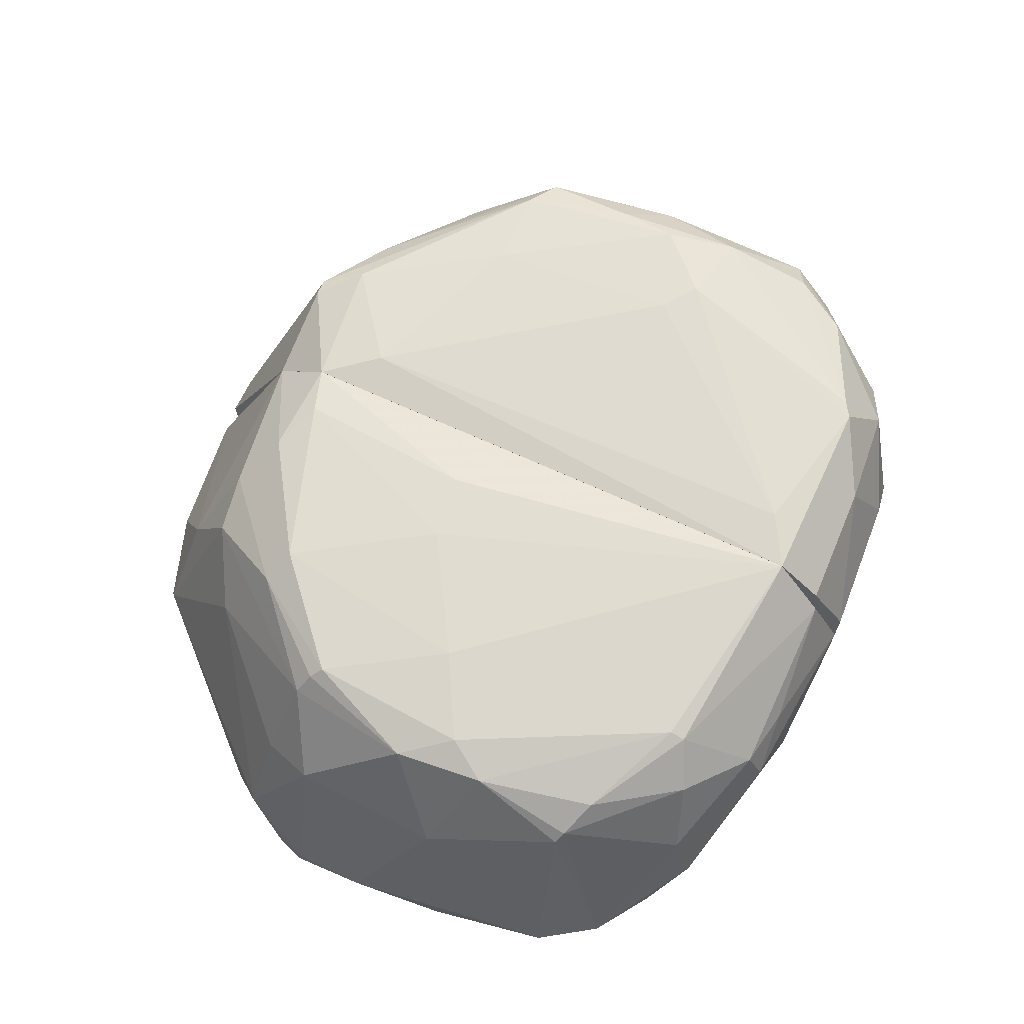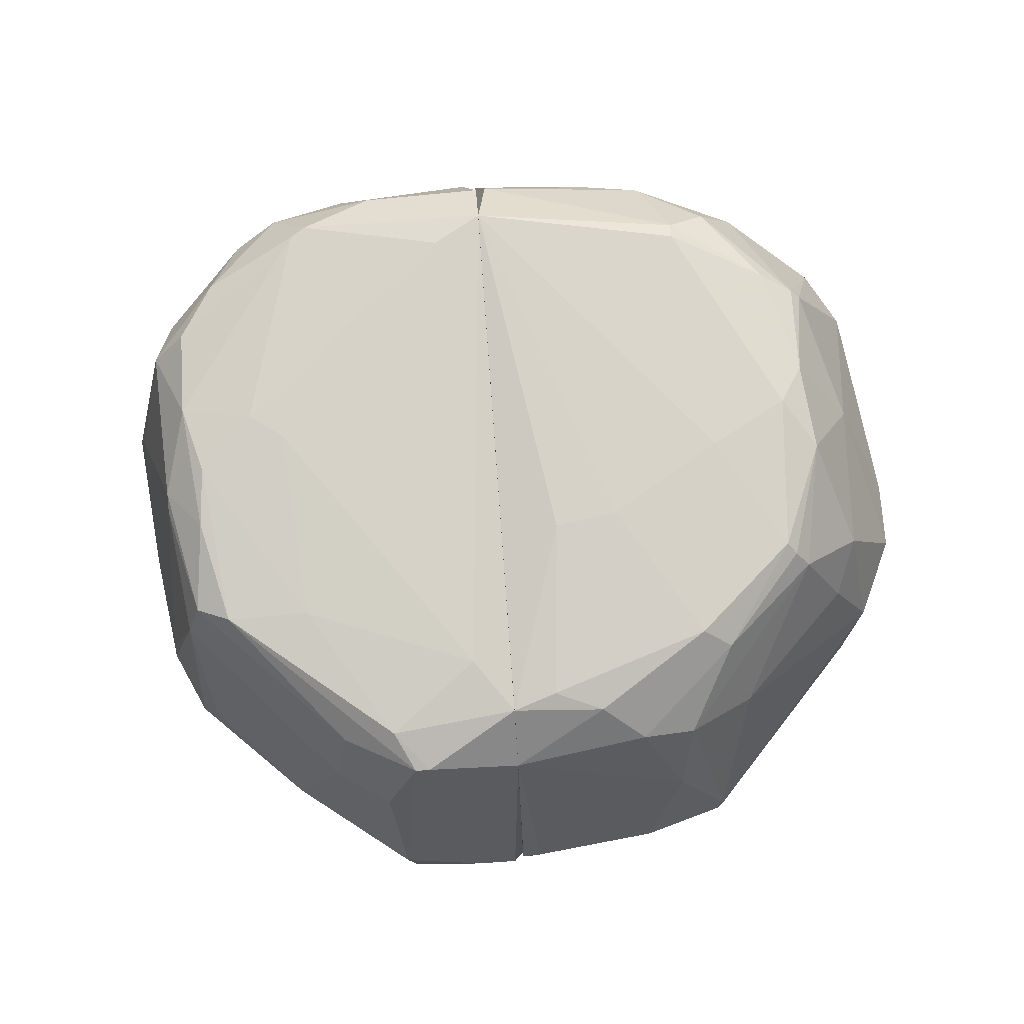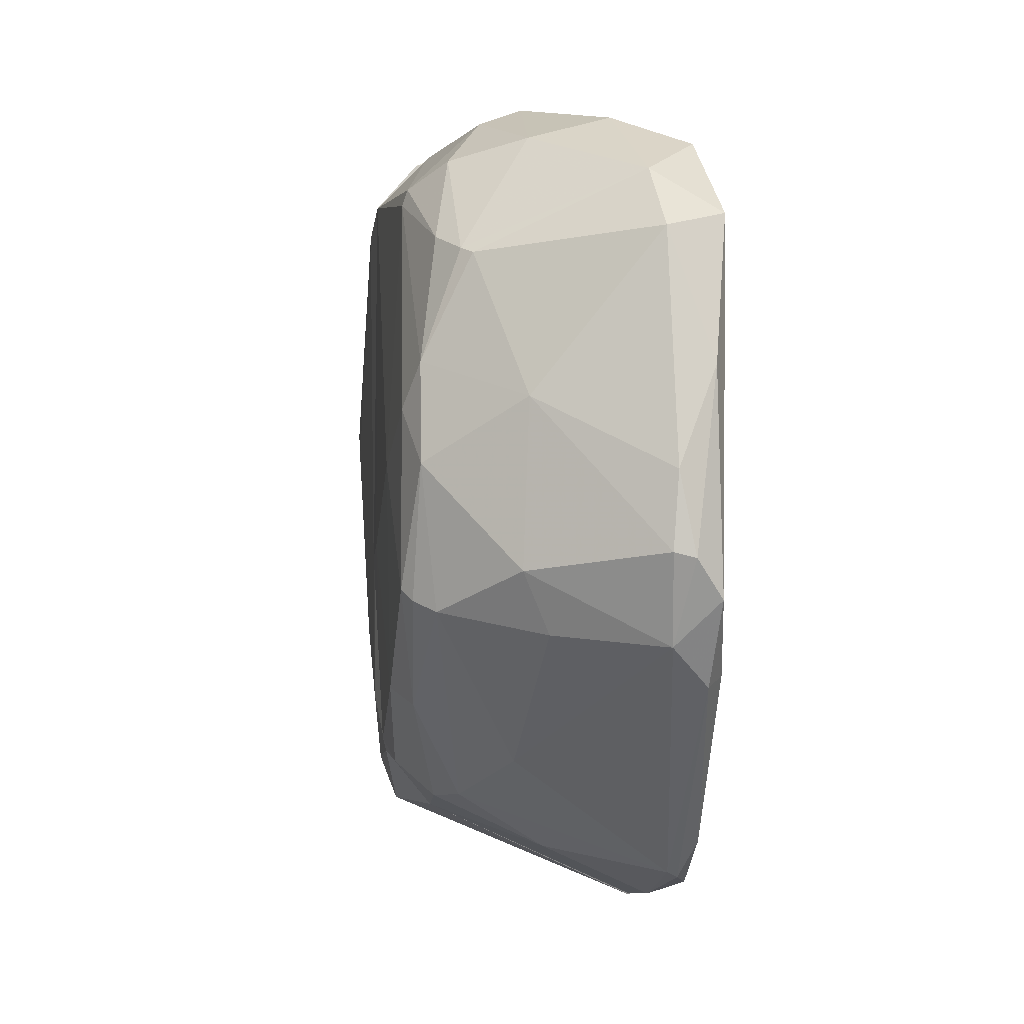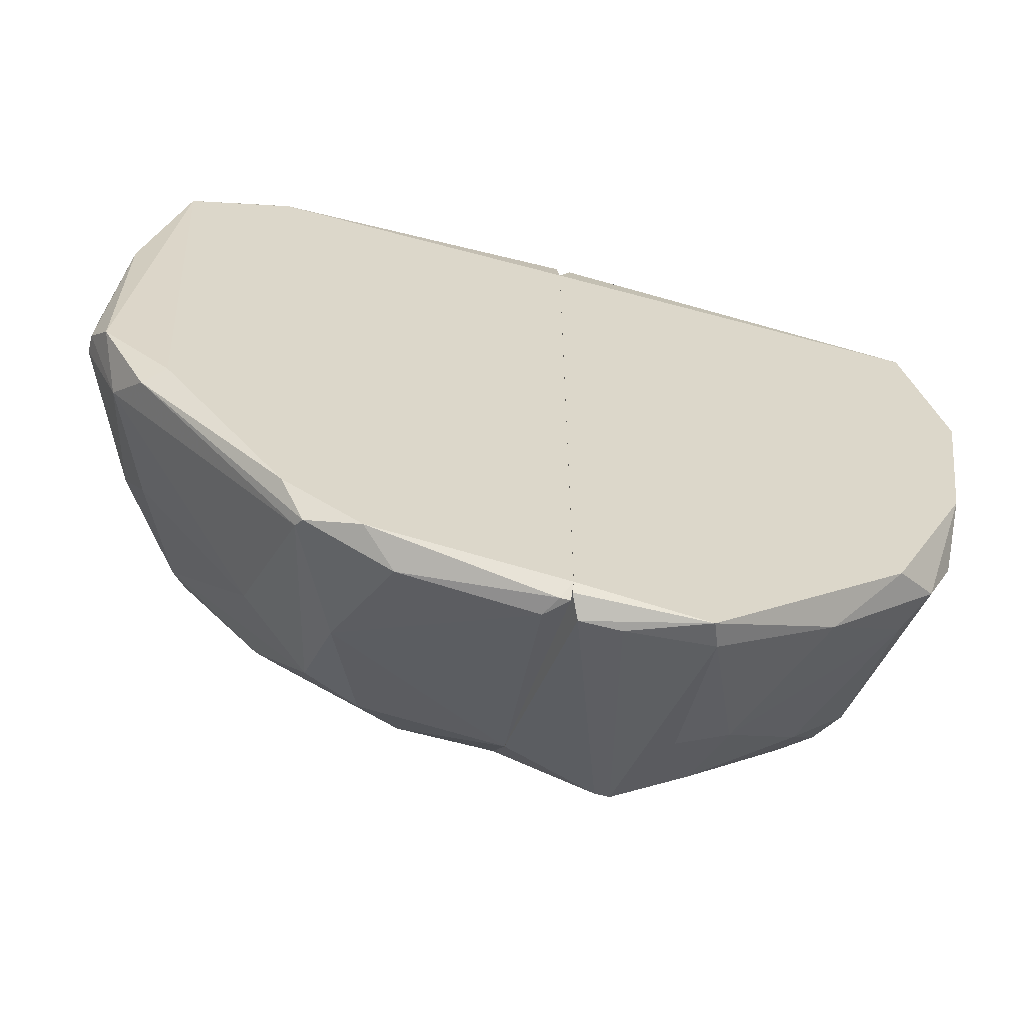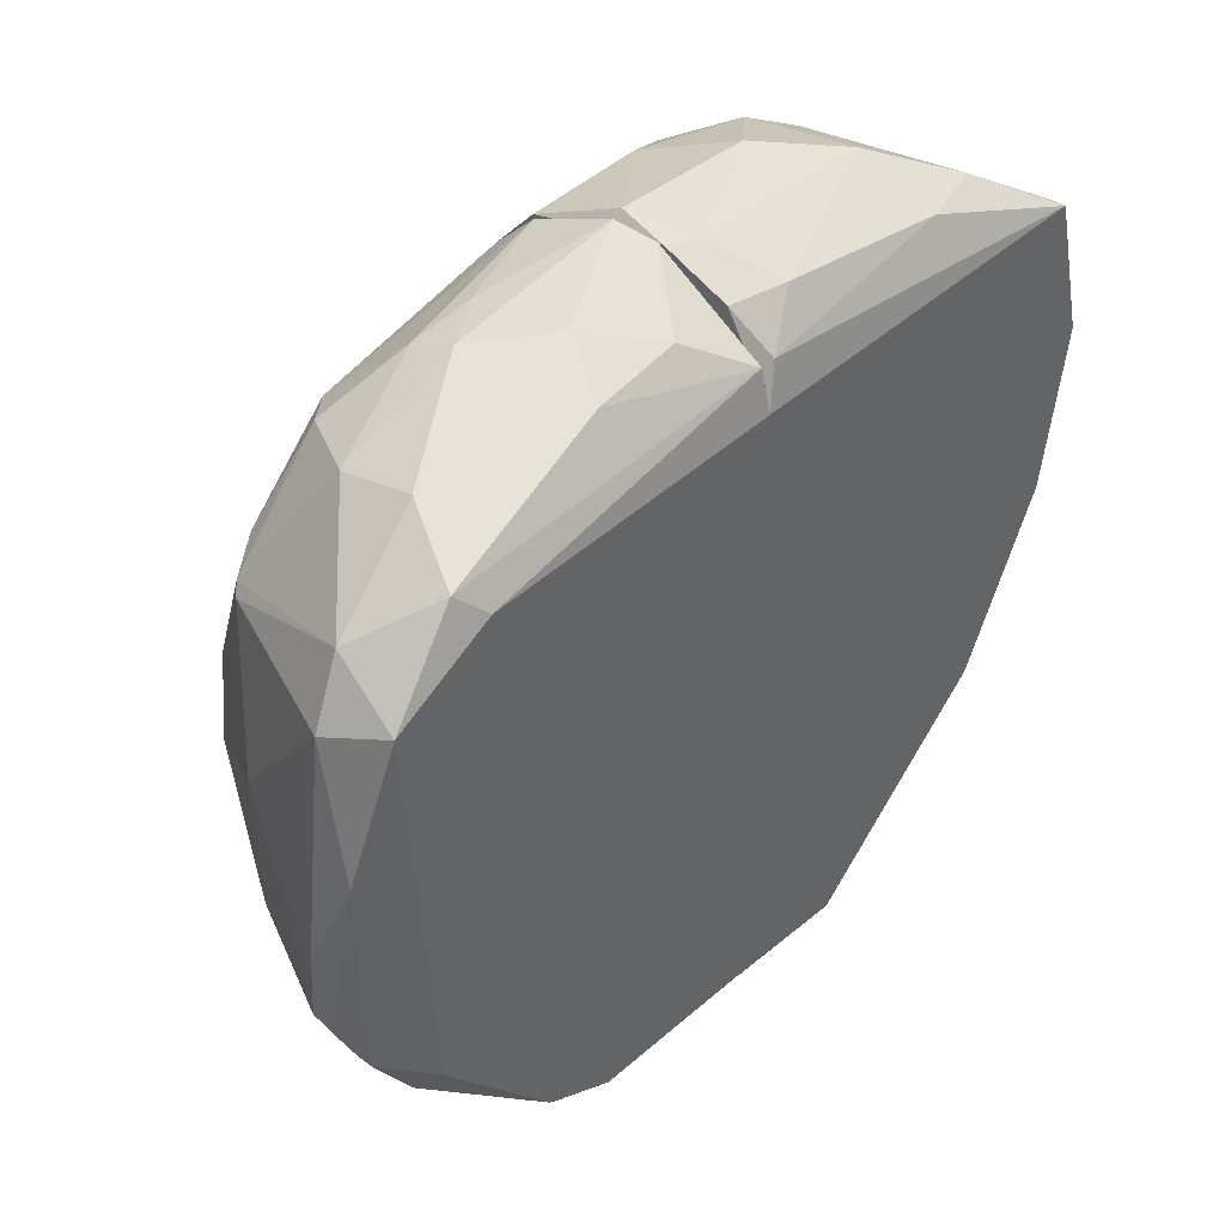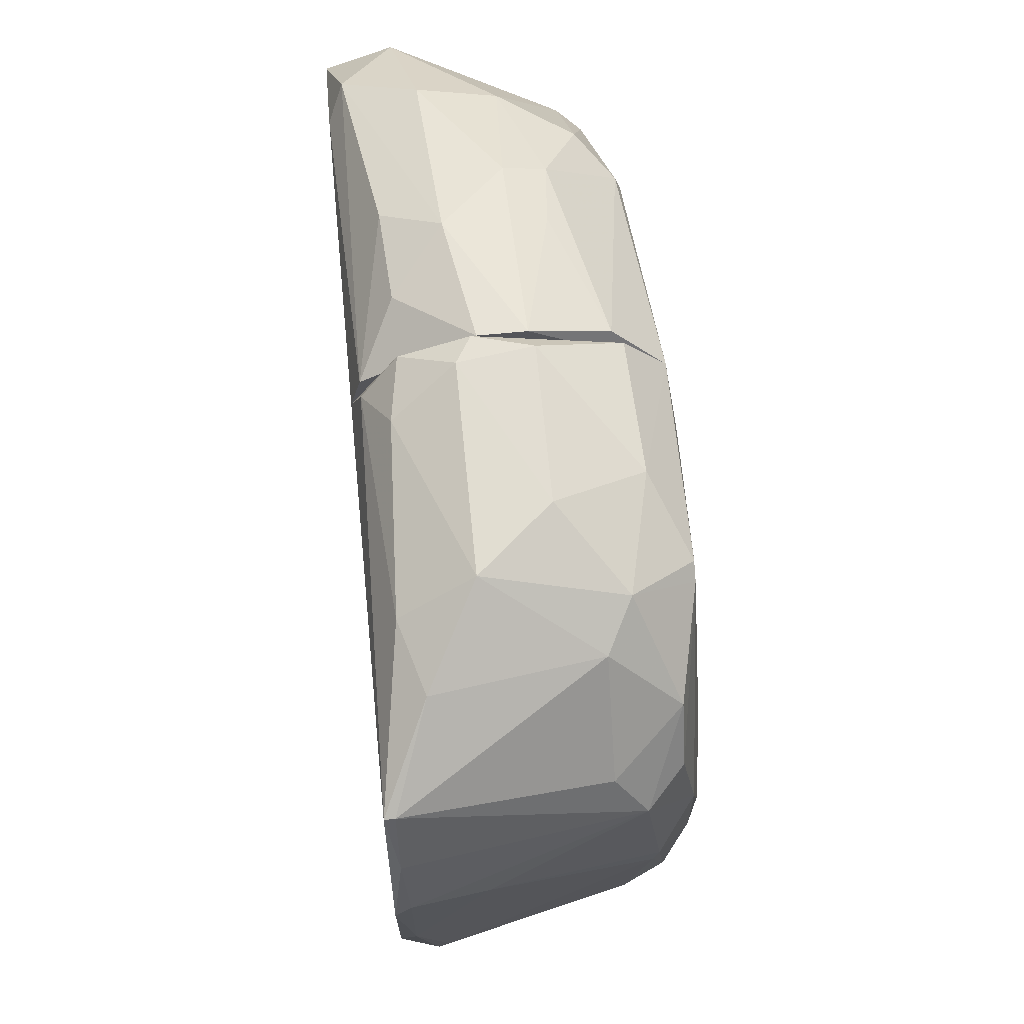
<metadata>
{"format":"obj","ext":"obj","renderer":"f3d","projection":"perspective","resolution":1024,"background":"white","views":[{"elev":67.6,"azim":115.2,"up":"+Z"},{"elev":78.5,"azim":-4.2,"up":"+Z"},{"elev":-2.5,"azim":84.5,"up":"+Y"},{"elev":-61.0,"azim":165.0,"up":"+Y"},{"elev":43.1,"azim":131.9,"up":"+Y"},{"elev":64.5,"azim":-95.6,"up":"+Y"}]}
</metadata>
<code>
o convex_0
v 0.06568 0.01096 -0.8674
v 0.02337 -0.01607 -0.8842
v 0.02593 -0.03338 -0.8842
v 0.03408 -0.03084 -0.8552
v 0.06721 -0.06804 -0.8837
v 0.06721 -0.05377 -0.8562
v 0.06721 0.000249 -0.8842
v 0.04733 0.002795 -0.8552
v 0.04682 -0.05835 -0.8669
v 0.02746 -0.000777 -0.8842
v 0.06721 0.002795 -0.8552
v 0.02898 -0.009951 -0.8608
v 0.03001 -0.04816 -0.8812
v 0.03306 -0.04001 -0.8572
v 0.05447 -0.06856 -0.8842
v 0.056 -0.05938 -0.8577
v 0.04479 0.009414 -0.8746
v 0.06721 0.008404 -0.8797
v 0.04326 0.00585 -0.8613
v 0.04377 -0.02167 -0.8542
v 0.03153 -0.04154 -0.8613
v 0.03612 -0.002814 -0.8572
v 0.06313 -0.04817 -0.8552
v 0.06619 -0.06907 -0.8817
v 0.03001 -0.02625 -0.8588
v 0.02695 -0.04052 -0.8797
v 0.06721 -0.05937 -0.8608
v 0.03255 -0.0176 -0.8557
v 0.03663 -0.04154 -0.8557
v 0.04326 0.005341 -0.8817
v 0.05345 -0.06804 -0.8817
v 0.06721 0.007385 -0.8593
v 0.03459 -0.05123 -0.8842
v 0.04122 -0.05887 -0.8812
v 0.03765 -0.04816 -0.8618
v 0.03867 0.003813 -0.8639
v 0.06211 -0.000268 -0.8547
v 0.02337 -0.01402 -0.8827
v 0.0509 0.009931 -0.8674
v 0.06721 -0.06703 -0.8842
v 0.06568 0.00433 -0.8832
v 0.05447 0.006868 -0.8588
v 0.06466 0.01096 -0.8746
v 0.05396 -0.0553 -0.8562
v 0.03051 -0.00536 -0.8639
v 0.0402 -0.01912 -0.8542
v 0.02491 -0.01607 -0.8756
v 0.02491 -0.006895 -0.8832
v 0.03204 -0.04919 -0.8771
v 0.06109 0.007895 -0.8807
v 0.04835 -0.0553 -0.8593
v 0.03612 0.004839 -0.8797
v 0.04529 -0.04154 -0.8552
v 0.02746 -0.000777 -0.8832
v 0.06721 0.01096 -0.873
v 0.05243 -0.06193 -0.8669
v 0.03001 -0.02829 -0.8593
v 0.06211 -0.06907 -0.8817
v 0.03255 -0.008423 -0.8572
v 0.02491 -0.02931 -0.8827
v 0.03459 -0.02473 -0.8547
v 0.05752 -0.05938 -0.8577
v 0.0458 0.001776 -0.8552
v 0.02695 -0.04154 -0.8807
f 26 60 64
f 6 5 7
f 3 2 7
f 7 2 10
f 6 7 11
f 3 7 15
f 11 7 18
f 6 11 23
f 15 5 24
f 14 4 25
f 5 6 27
f 24 5 27
f 12 25 28
f 25 4 28
f 4 14 29
f 11 18 32
f 13 3 33
f 3 15 33
f 33 15 34
f 31 9 34
f 15 31 34
f 13 33 34
f 14 21 35
f 19 17 36
f 22 19 36
f 11 8 37
f 23 11 37
f 20 23 37
f 17 19 39
f 7 5 40
f 5 15 40
f 15 7 40
f 7 10 41
f 18 7 41
f 10 30 41
f 8 11 42
f 19 8 42
f 11 32 42
f 32 1 42
f 1 39 42
f 39 19 42
f 39 1 43
f 17 39 43
f 6 23 44
f 29 16 44
f 12 22 45
f 22 36 45
f 37 8 46
f 20 37 46
f 25 12 47
f 12 38 47
f 10 2 48
f 2 38 48
f 38 12 48
f 21 13 49
f 13 34 49
f 34 9 49
f 9 35 49
f 35 21 49
f 30 17 50
f 18 41 50
f 41 30 50
f 43 18 50
f 17 43 50
f 9 16 51
f 29 14 51
f 16 29 51
f 35 9 51
f 14 35 51
f 30 10 52
f 17 30 52
f 36 17 52
f 23 20 53
f 44 23 53
f 29 44 53
f 12 45 54
f 45 36 54
f 10 48 54
f 48 12 54
f 52 10 54
f 36 52 54
f 32 18 55
f 1 32 55
f 43 1 55
f 18 43 55
f 16 9 56
f 9 31 56
f 31 16 56
f 21 14 57
f 14 25 57
f 26 21 57
f 25 47 57
f 15 24 58
f 24 16 58
f 31 15 58
f 16 31 58
f 22 12 59
f 12 28 59
f 2 3 60
f 38 2 60
f 47 38 60
f 26 57 60
f 57 47 60
f 28 4 61
f 4 29 61
f 46 28 61
f 20 46 61
f 53 20 61
f 29 53 61
f 16 24 62
f 27 6 62
f 24 27 62
f 6 44 62
f 44 16 62
f 8 19 63
f 19 22 63
f 28 46 63
f 46 8 63
f 22 59 63
f 59 28 63
f 3 13 64
f 13 21 64
f 21 26 64
f 60 3 64
o convex_1
v 0.07996 0.008911 -0.8649
v 0.06722 -0.06855 -0.8832
v 0.06824 -0.06855 -0.8832
v 0.0718 -0.05224 -0.8557
v 0.1141 -0.03491 -0.8807
v 0.06722 0.004319 -0.8832
v 0.09983 -0.03848 -0.8572
v 0.06722 0.002794 -0.8552
v 0.1085 -0.004342 -0.8842
v 0.1029 -0.006887 -0.8613
v 0.09117 -0.06448 -0.8827
v 0.06722 -0.05938 -0.8608
v 0.09728 0.006366 -0.8756
v 0.08709 -0.05683 -0.8623
v 0.09983 -0.02117 -0.8562
v 0.09372 -0.0609 -0.8842
v 0.06722 0.000241 -0.8842
v 0.06722 0.01094 -0.8725
v 0.08914 0.000755 -0.8572
v 0.108 -0.03593 -0.8664
v 0.111 -0.005868 -0.8786
v 0.1009 0.003308 -0.8827
v 0.1105 -0.04256 -0.8791
v 0.07996 -0.03287 -0.8547
v 0.1126 -0.03848 -0.8832
v 0.06722 -0.06702 -0.8842
v 0.1085 -0.02065 -0.8669
v 0.08251 -0.06703 -0.8812
v 0.08862 -0.04663 -0.8557
v 0.09728 0.004327 -0.8679
v 0.06722 -0.05377 -0.8562
v 0.07945 0.01044 -0.8746
v 0.1034 -0.02627 -0.8577
v 0.09423 -0.05326 -0.8669
v 0.1075 -0.000264 -0.8776
v 0.06824 0.007891 -0.8603
v 0.07333 0.008397 -0.8797
v 0.08149 -0.05734 -0.8603
v 0.1141 -0.02728 -0.8791
v 0.08607 0.007891 -0.8644
v 0.09168 -0.02575 -0.8552
v 0.106 -0.04511 -0.8842
v 0.07333 -0.03389 -0.8547
v 0.1126 -0.0181 -0.8827
v 0.1014 -0.0395 -0.8593
v 0.08607 -0.06192 -0.8705
v 0.09321 0.002794 -0.8608
v 0.06925 -0.06855 -0.8812
v 0.0983 0.000755 -0.8842
v 0.08557 0.009424 -0.8684
v 0.06722 0.01094 -0.8679
v 0.09882 -0.03746 -0.8562
v 0.1024 -0.01709 -0.8577
v 0.09168 -0.06396 -0.8817
v 0.108 -0.04613 -0.8827
v 0.0769 -0.05428 -0.8567
v 0.1141 -0.0344 -0.8786
v 0.08251 0.007891 -0.8802
v 0.08914 -0.00077 -0.8567
v 0.08607 -0.0655 -0.8842
v 0.106 -0.04154 -0.869
v 0.09168 -0.04816 -0.8577
v 0.09932 -0.005362 -0.8593
v 0.1039 -0.007401 -0.8623
f 117 91 128
f 70 66 72
f 72 66 76
f 66 70 81
f 70 72 82
f 69 87 89
f 67 66 90
f 66 81 90
f 88 68 93
f 72 76 95
f 77 86 96
f 84 91 97
f 85 73 99
f 73 86 99
f 86 77 99
f 77 94 99
f 94 74 99
f 72 83 100
f 70 82 101
f 82 96 101
f 85 91 103
f 65 100 104
f 100 83 104
f 72 88 105
f 88 93 105
f 81 73 106
f 73 89 106
f 90 81 106
f 68 88 107
f 88 72 107
f 95 68 107
f 72 95 107
f 73 85 108
f 69 89 108
f 89 73 108
f 103 69 108
f 85 103 108
f 97 71 109
f 84 97 109
f 78 98 109
f 102 76 110
f 78 102 110
f 74 94 111
f 94 104 111
f 104 83 111
f 66 67 112
f 76 66 112
f 67 92 112
f 92 110 112
f 110 76 112
f 81 70 113
f 73 81 113
f 70 86 113
f 86 73 113
f 94 77 114
f 77 96 114
f 104 94 114
f 65 104 114
f 82 72 115
f 96 82 115
f 72 100 115
f 100 65 115
f 65 114 115
f 114 96 115
f 71 97 116
f 97 79 116
f 79 105 116
f 105 93 116
f 79 97 117
f 97 91 117
f 92 75 118
f 98 78 118
f 87 98 118
f 78 110 118
f 110 92 118
f 75 80 119
f 89 87 119
f 106 89 119
f 80 106 119
f 118 75 119
f 87 118 119
f 93 68 120
f 68 95 120
f 95 76 120
f 76 102 120
f 87 69 121
f 84 87 121
f 91 84 121
f 69 103 121
f 103 91 121
f 86 70 122
f 96 86 122
f 70 101 122
f 101 96 122
f 83 72 123
f 72 105 123
f 105 79 123
f 79 117 123
f 80 75 124
f 67 90 124
f 92 67 124
f 75 92 124
f 106 80 124
f 90 106 124
f 87 84 125
f 98 87 125
f 84 109 125
f 109 98 125
f 102 78 126
f 109 71 126
f 78 109 126
f 71 116 126
f 116 93 126
f 93 120 126
f 120 102 126
f 74 111 127
f 111 83 127
f 117 74 127
f 83 123 127
f 123 117 127
f 91 85 128
f 85 99 128
f 99 74 128
f 74 117 128

</code>
